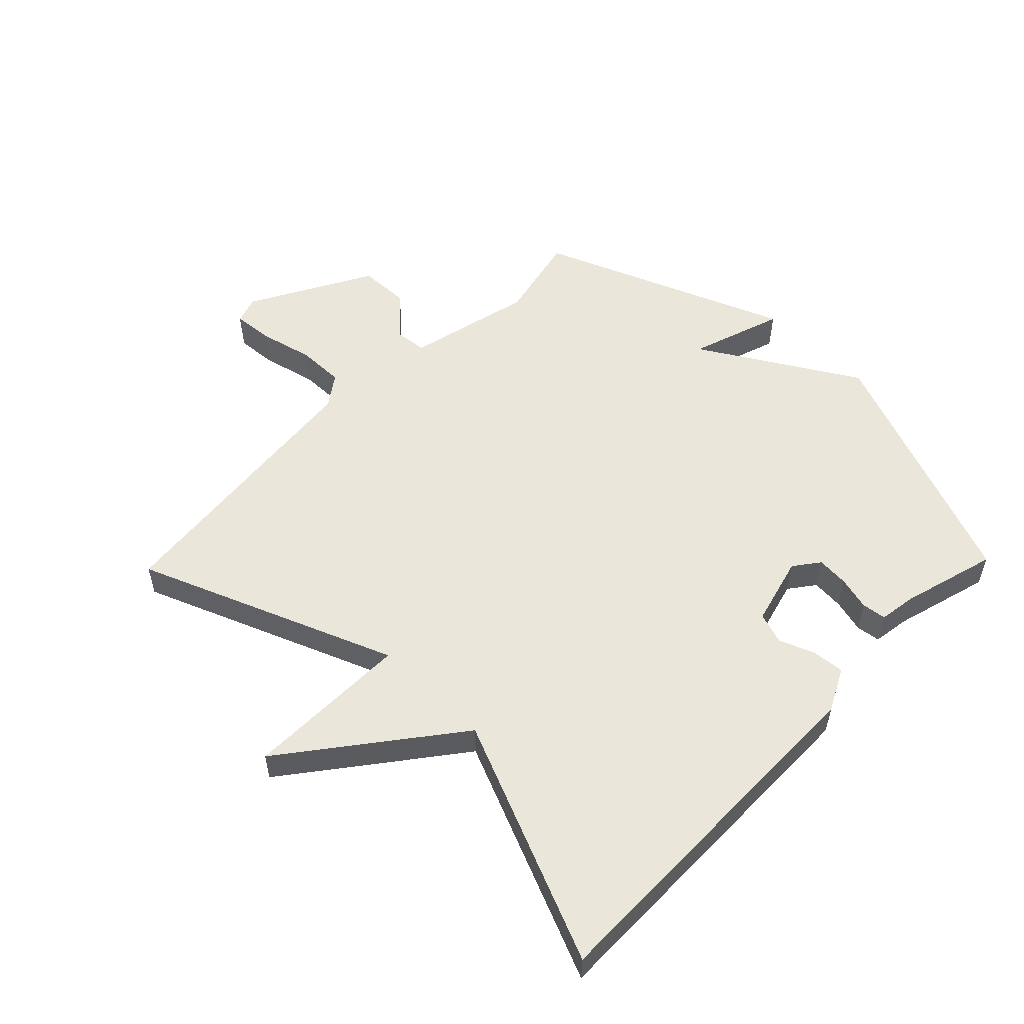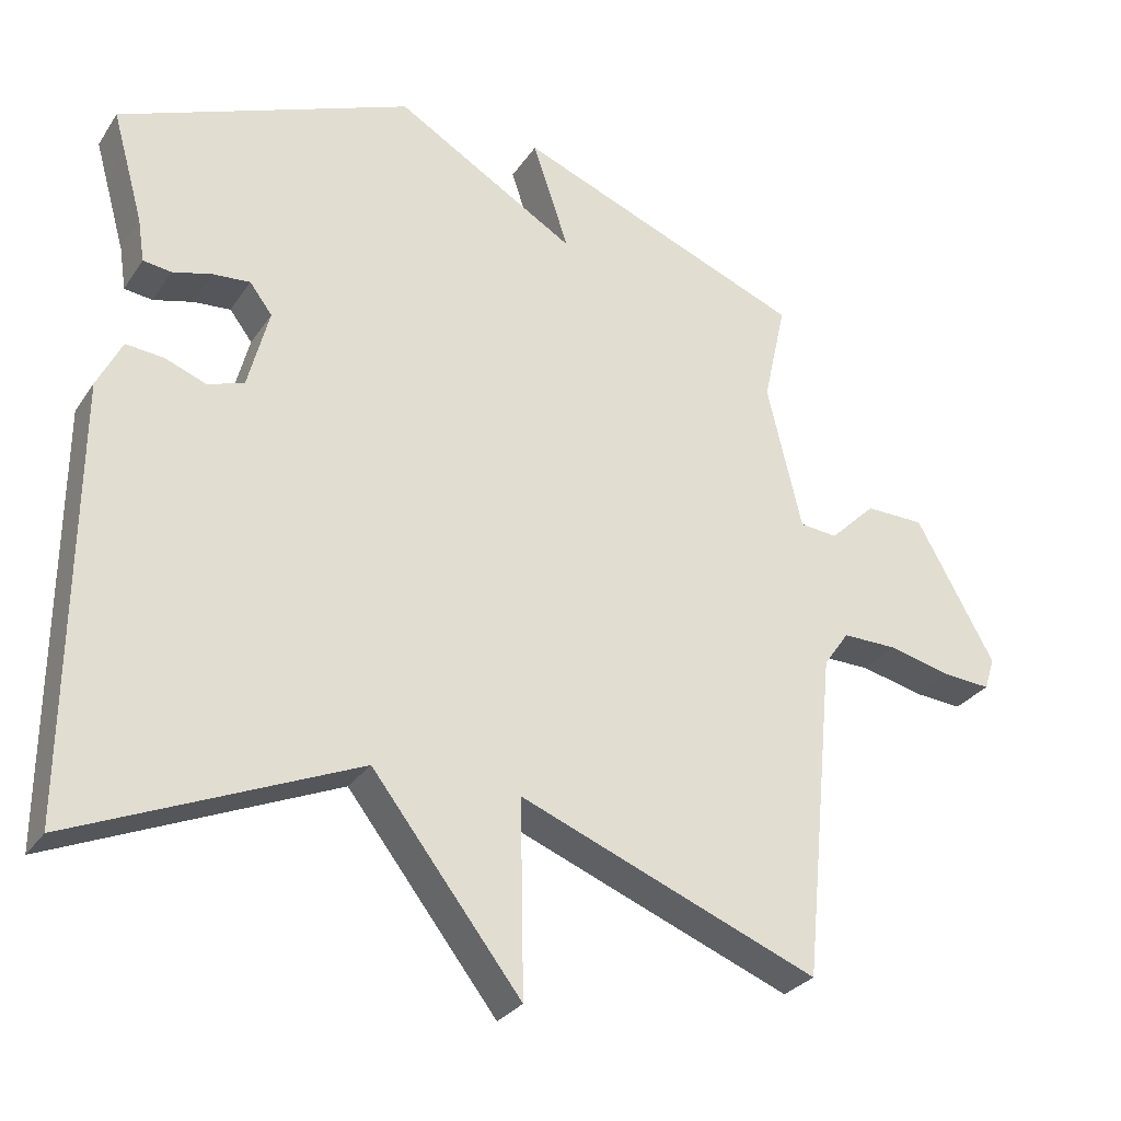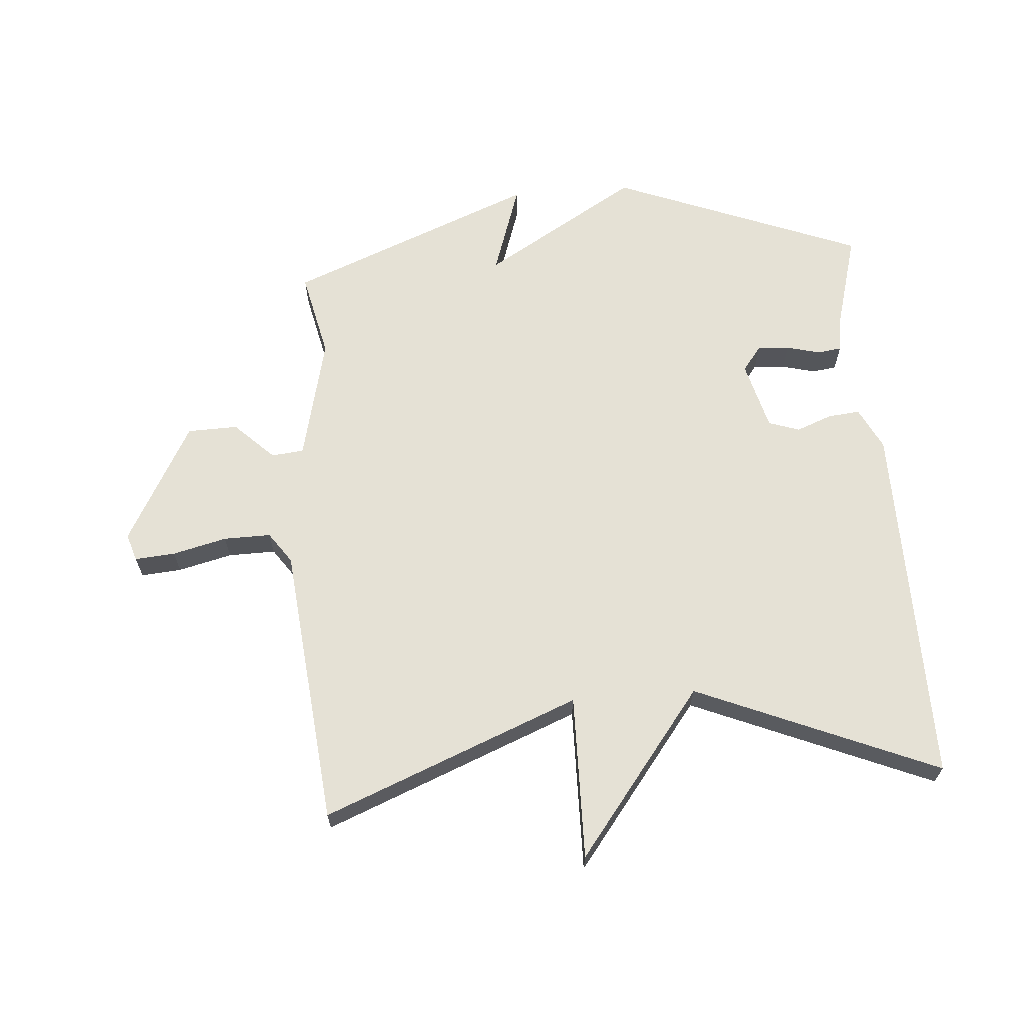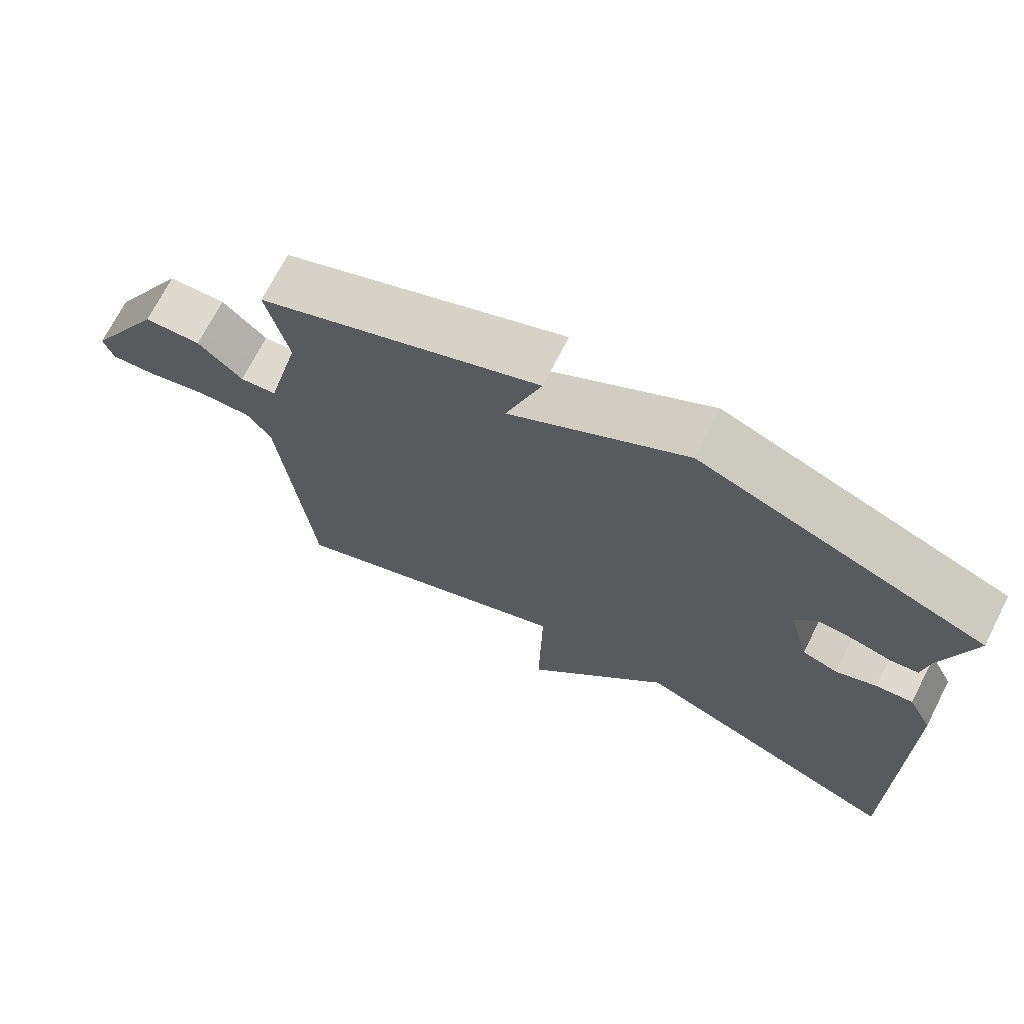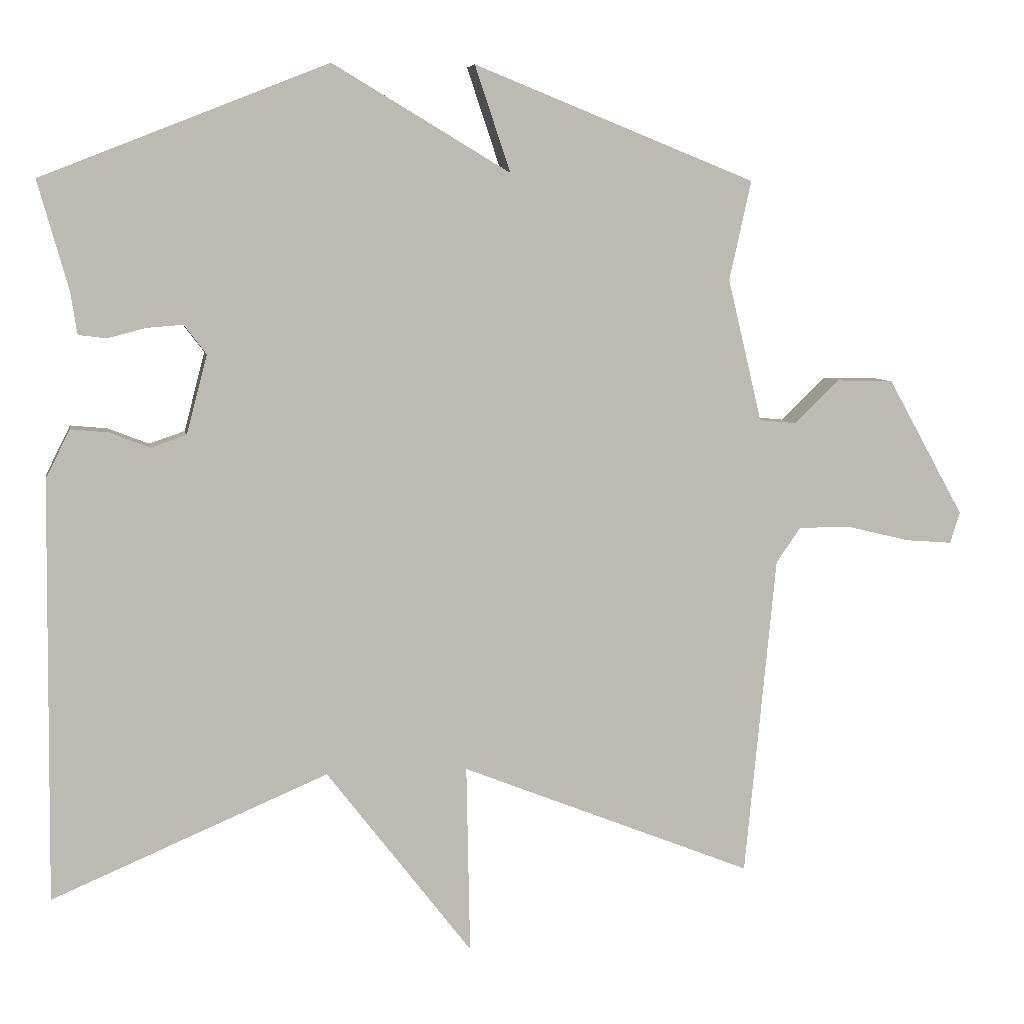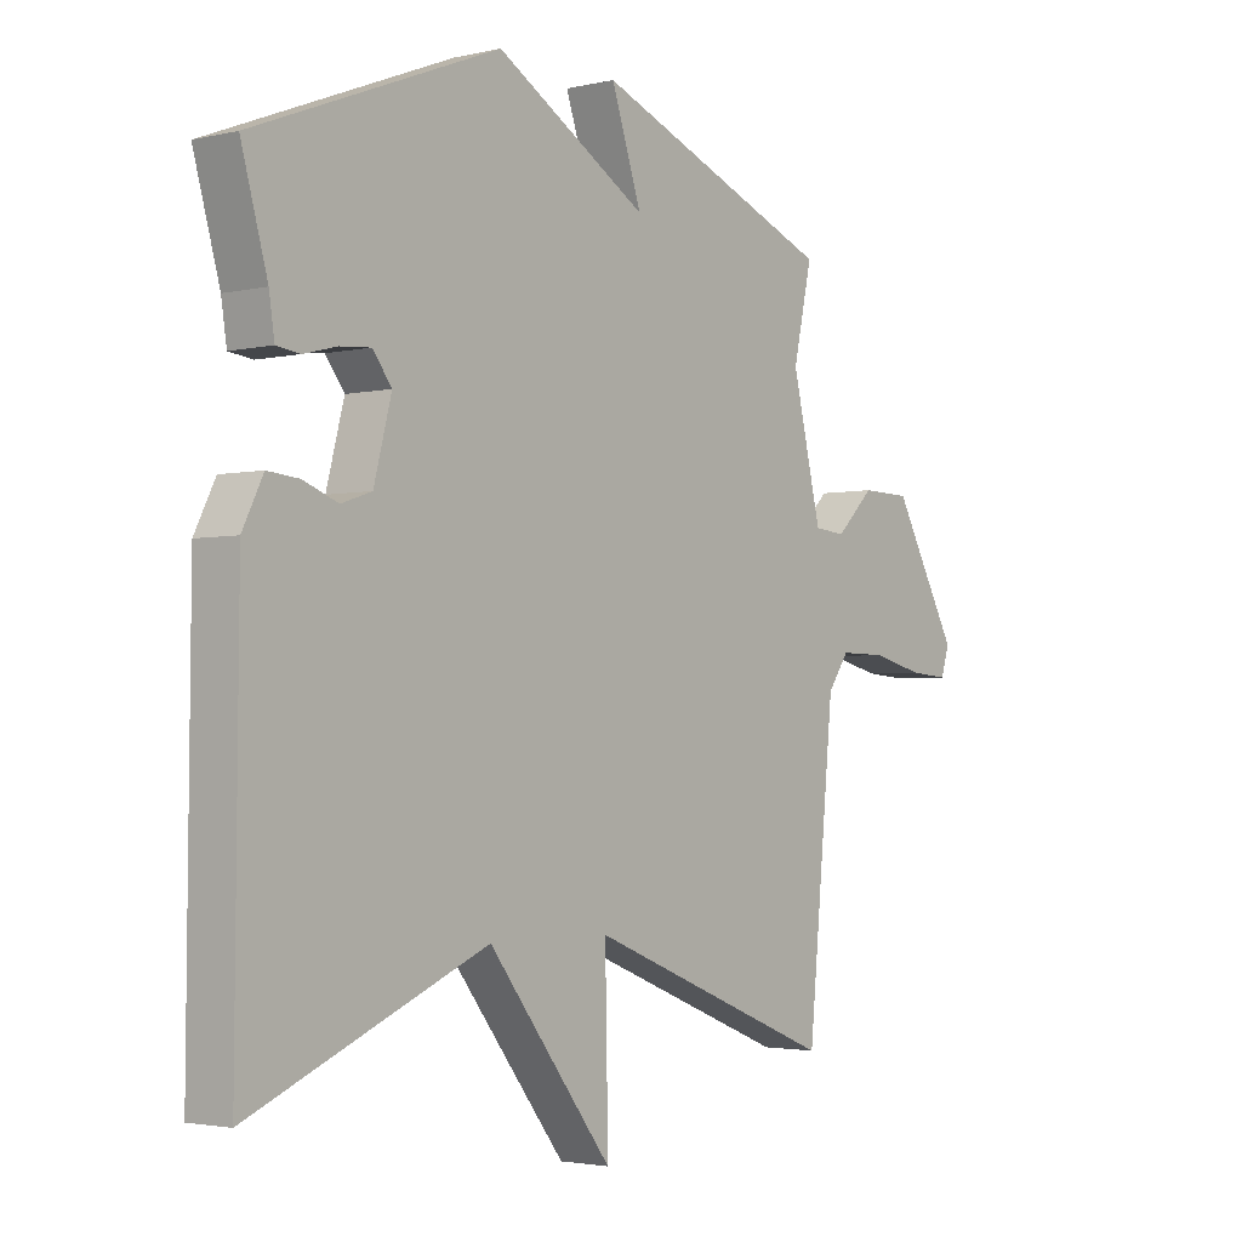
<metadata>
{"format":"obj","ext":"obj","renderer":"f3d","projection":"perspective","resolution":1024,"background":"white","views":[{"elev":54.7,"azim":-135.8,"up":"+Y"},{"elev":-28.9,"azim":-27.3,"up":"+Z"},{"elev":65.1,"azim":175.5,"up":"+Y"},{"elev":71.1,"azim":-152.9,"up":"+Z"},{"elev":6.4,"azim":-9.9,"up":"+Z"},{"elev":-2.6,"azim":-51.3,"up":"+Z"}]}
</metadata>
<code>
v 0.5 0.07 0.5
v 0.469 0.07 0.36
v 0.517 0.07 0.159
v 0.569 0.07 0.154
v 0.632 0.07 0.215
v 0.713 0.07 0.213
v 0.821 0.07 0.019
v 0.807 0.07 -0.025
v 0.742 0.07 -0.02
v 0.655 0.07 0.001
v 0.579 0.07 0.002
v 0.544 0.07 -0.048
v 0.5 0.07 -0.5
v 0.088 0.07 -0.336
v 0.093 0.07 -0.601
v -0.112 0.07 -0.336
v -0.5 0.07 -0.5
v -0.495 0.07 0.091
v -0.461 0.07 0.159
v -0.409 0.07 0.154
v -0.352 0.07 0.132
v -0.302 0.07 0.149
v -0.273 0.07 0.26
v -0.304 0.07 0.301
v -0.355 0.07 0.297
v -0.409 0.07 0.283
v -0.448 0.07 0.288
v -0.457 0.07 0.347
v -0.5 0.07 0.5
v -0.098 0.07 0.659
v 0.152 0.07 0.51
v 0.102 0.07 0.659
v 0.5 0 0.5
v 0.469 0 0.36
v 0.517 0 0.159
v 0.569 0 0.154
v 0.632 0 0.215
v 0.713 0 0.213
v 0.821 0 0.019
v 0.807 0 -0.025
v 0.742 0 -0.02
v 0.655 0 0.001
v 0.579 0 0.002
v 0.544 0 -0.048
v 0.5 0 -0.5
v 0.088 0 -0.336
v 0.093 0 -0.601
v -0.112 0 -0.336
v -0.5 0 -0.5
v -0.495 0 0.091
v -0.461 0 0.159
v -0.409 0 0.154
v -0.352 0 0.132
v -0.302 0 0.149
v -0.273 0 0.26
v -0.304 0 0.301
v -0.355 0 0.297
v -0.409 0 0.283
v -0.448 0 0.288
v -0.457 0 0.347
v -0.5 0 0.5
v -0.098 0 0.659
v 0.152 0 0.51
v 0.102 0 0.659
f 31 32 1 2
f 28 29 30 31
f 27 28 31
f 26 27 31
f 25 26 31
f 24 25 31
f 31 2 3
f 24 31 3
f 23 24 3
f 22 23 3
f 21 22 3 4
f 19 20 21
f 18 19 21
f 17 18 21
f 16 17 21
f 14 15 16 21
f 12 13 14 21
f 11 12 21 4
f 5 6 7
f 4 5 7
f 11 4 7
f 10 11 7
f 7 8 9 10
f 34 33 64 63
f 63 62 61 60
f 63 60 59
f 63 59 58
f 63 58 57
f 63 57 56
f 35 34 63
f 35 63 56
f 35 56 55
f 35 55 54
f 36 35 54 53
f 53 52 51
f 53 51 50
f 53 50 49
f 53 49 48
f 53 48 47 46
f 53 46 45 44
f 36 53 44 43
f 39 38 37
f 39 37 36
f 39 36 43
f 39 43 42
f 42 41 40 39
f 1 33 34 2
f 2 34 35 3
f 3 35 36 4
f 4 36 37 5
f 5 37 38 6
f 6 38 39 7
f 7 39 40 8
f 8 40 41 9
f 9 41 42 10
f 10 42 43 11
f 11 43 44 12
f 12 44 45 13
f 13 45 46 14
f 14 46 47 15
f 15 47 48 16
f 16 48 49 17
f 17 49 50 18
f 18 50 51 19
f 19 51 52 20
f 20 52 53 21
f 21 53 54 22
f 22 54 55 23
f 23 55 56 24
f 24 56 57 25
f 25 57 58 26
f 26 58 59 27
f 27 59 60 28
f 28 60 61 29
f 29 61 62 30
f 30 62 63 31
f 31 63 64 32
f 32 64 33 1

</code>
